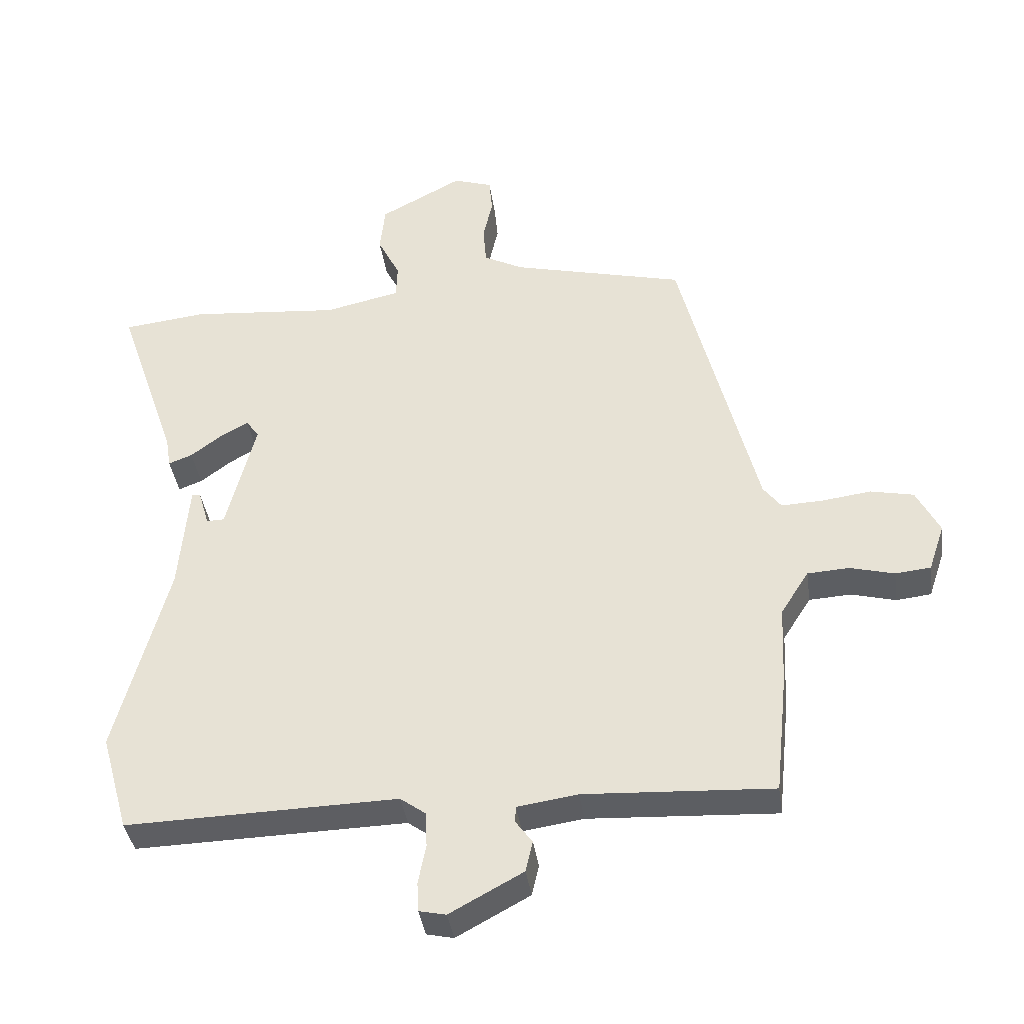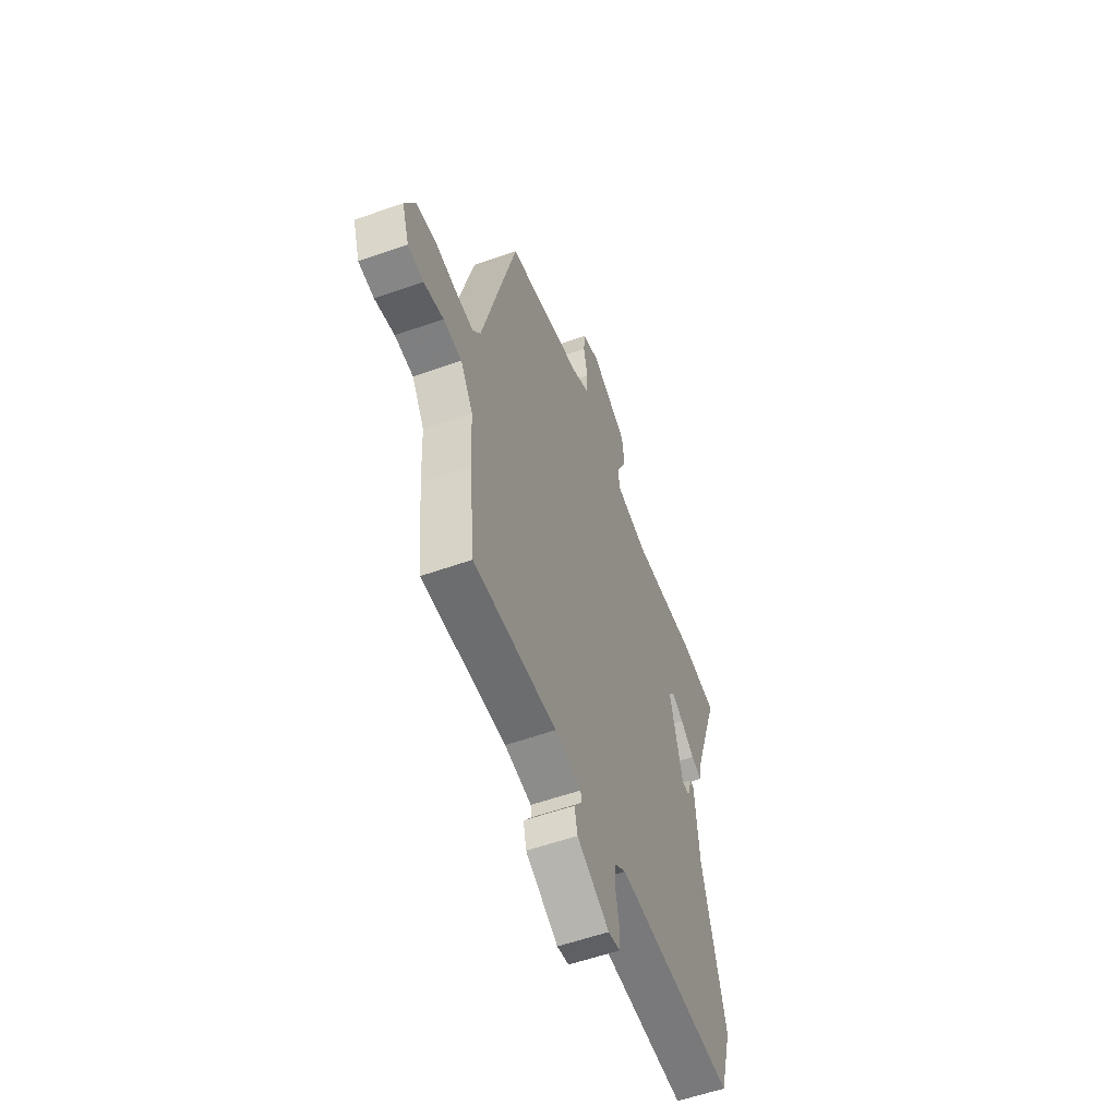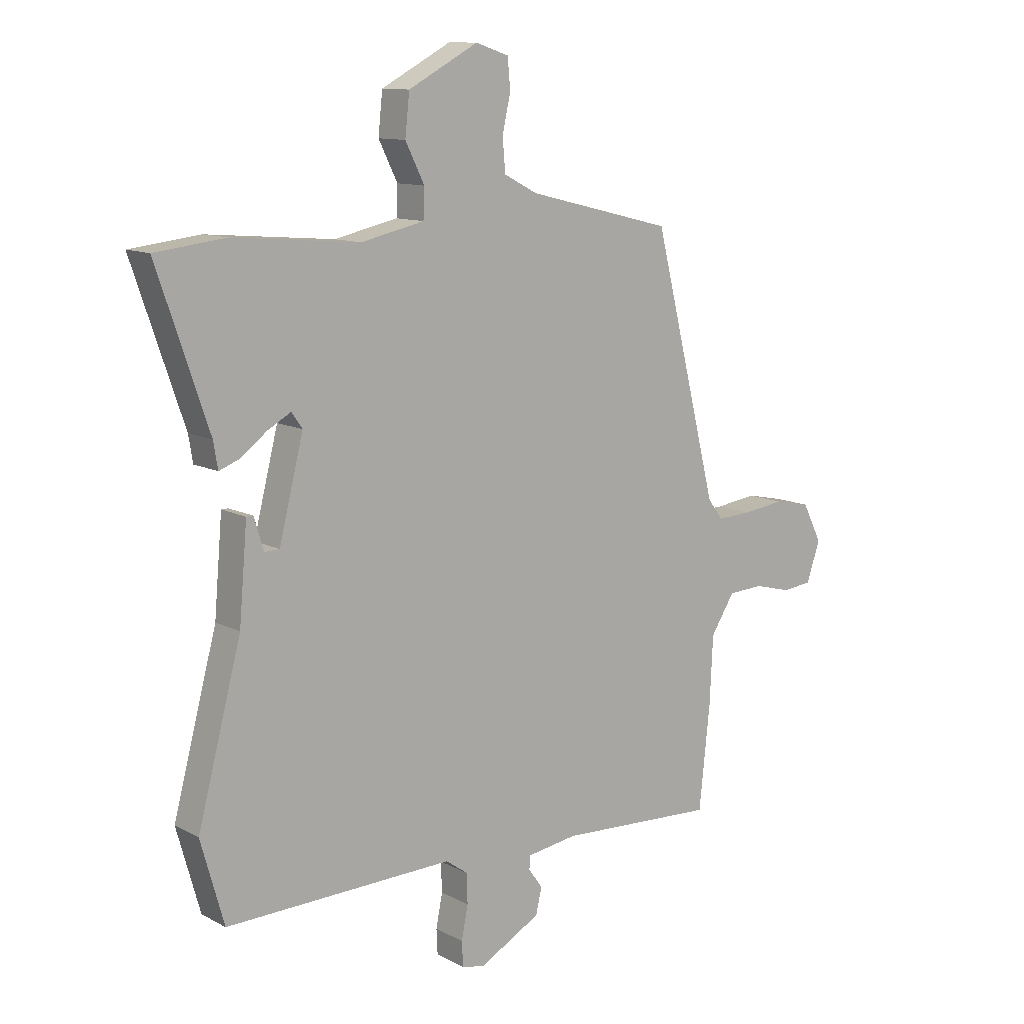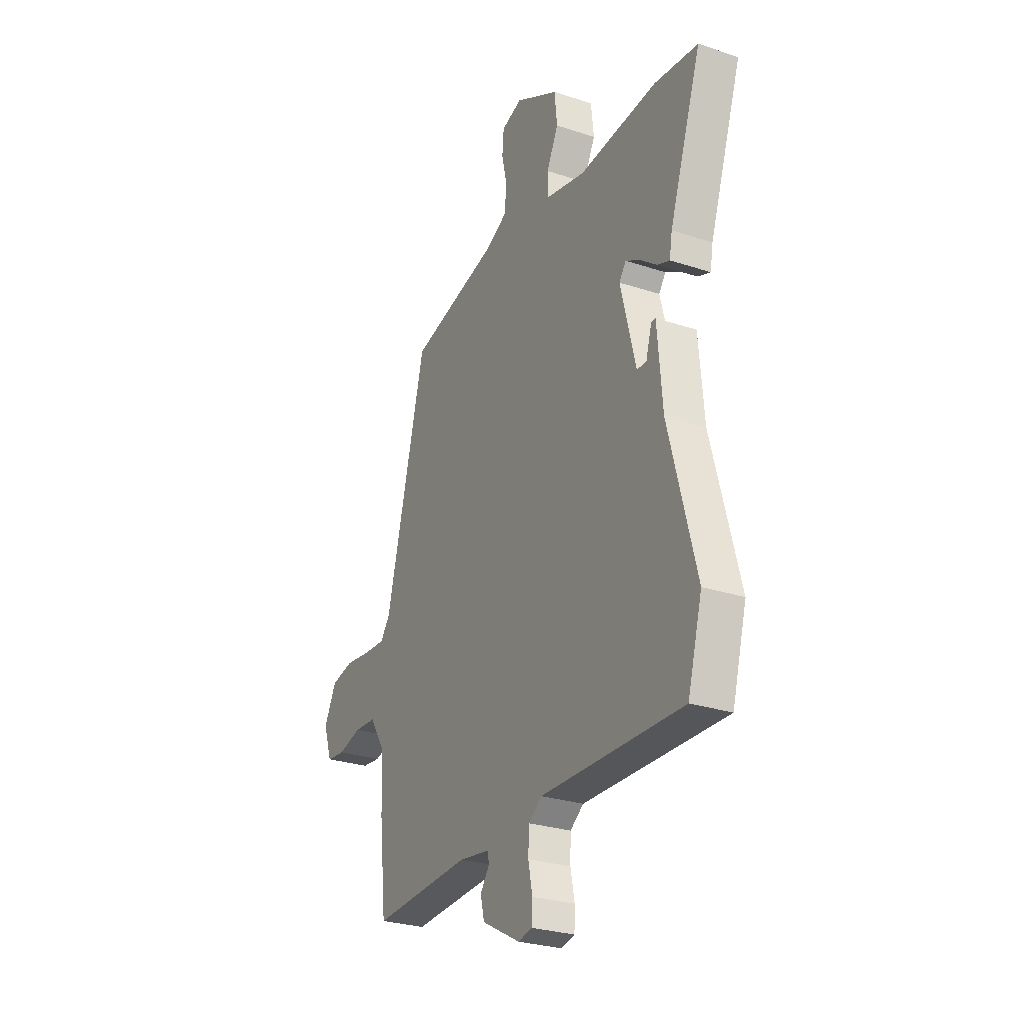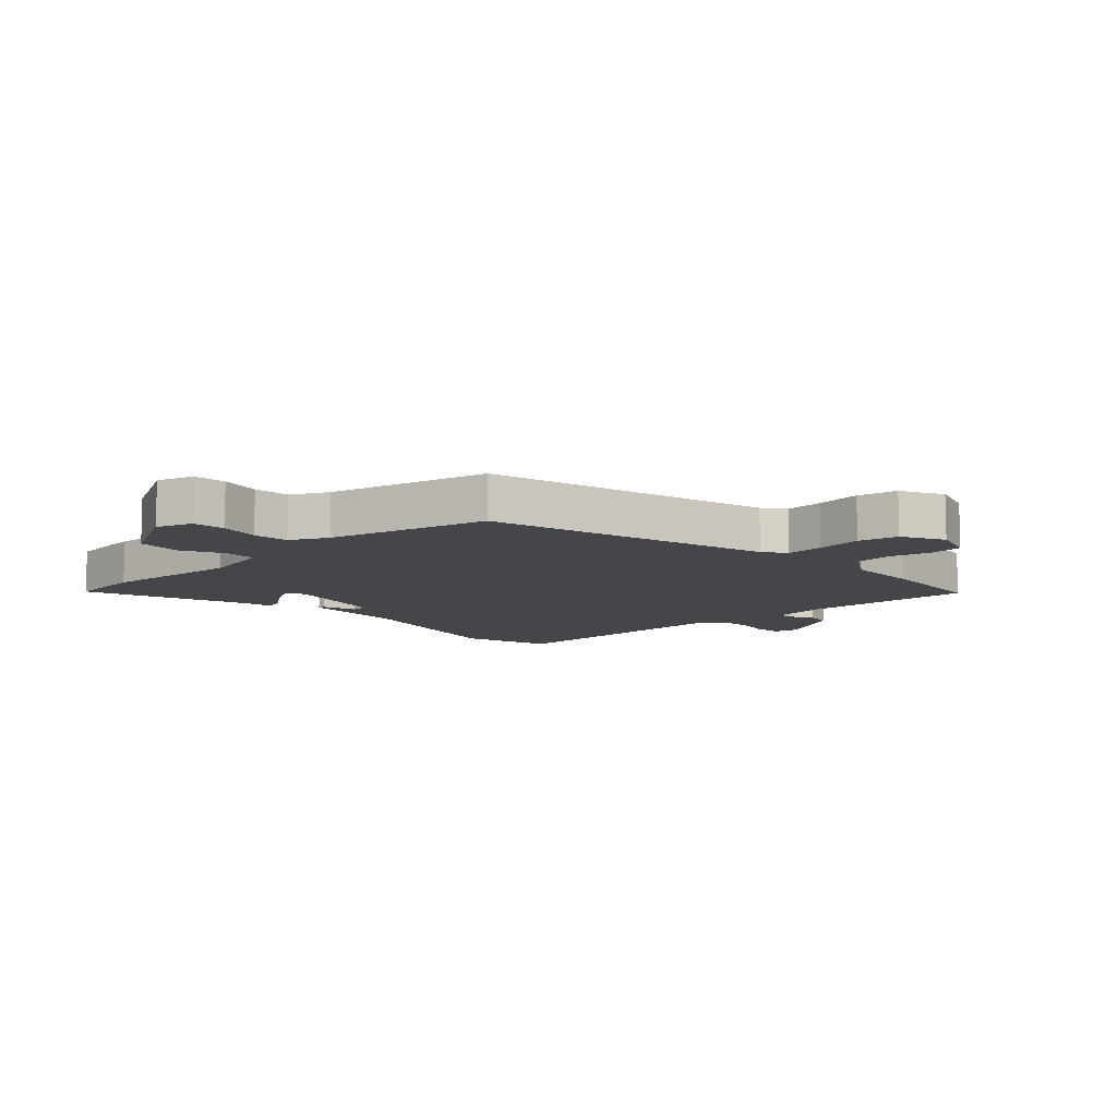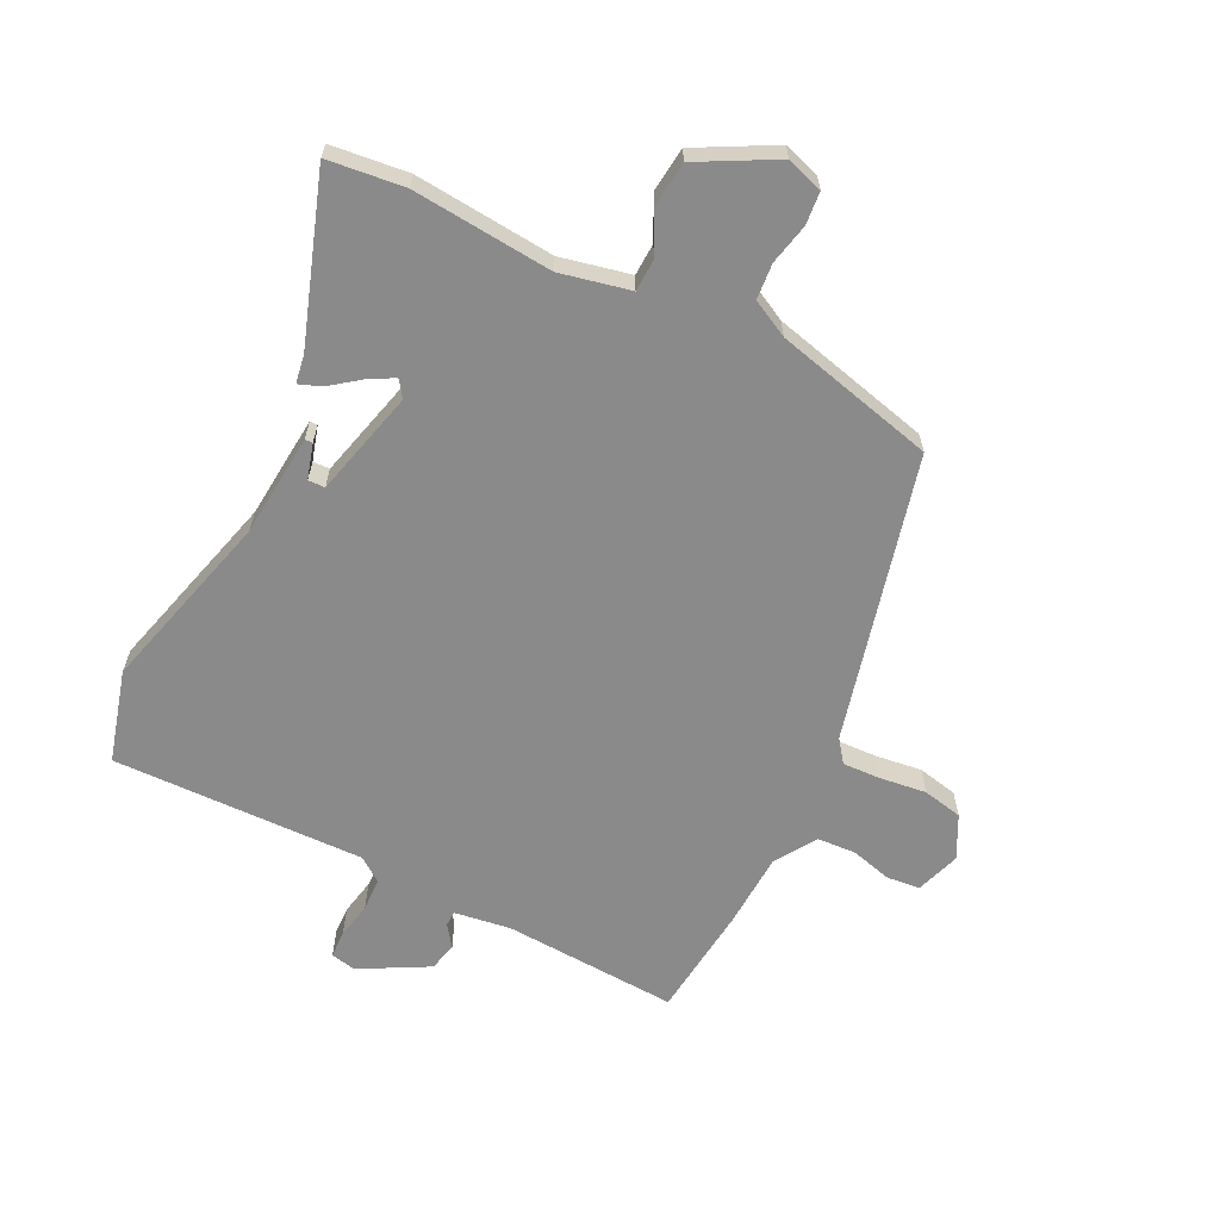
<metadata>
{"format":"obj","ext":"obj","renderer":"f3d","projection":"perspective","resolution":1024,"background":"white","views":[{"elev":-38.4,"azim":7.9,"up":"+Z"},{"elev":-56.5,"azim":110.4,"up":"+Z"},{"elev":11.5,"azim":-38.6,"up":"+Z"},{"elev":-27.4,"azim":-117.0,"up":"+Z"},{"elev":-9.7,"azim":43.6,"up":"+Y"},{"elev":-63.5,"azim":-26.5,"up":"+Y"}]}
</metadata>
<code>
v 0.514 0.07 -0.37
v 0.494 0.07 -0.559
v 0.201 0.07 -0.544
v 0.107 0.07 -0.558
v 0.106 0.07 -0.583
v 0.132 0.07 -0.619
v 0.121 0.07 -0.667
v 0.007 0.07 -0.729
v -0.035 0.07 -0.72
v -0.037 0.07 -0.674
v -0.025 0.07 -0.613
v -0.027 0.07 -0.558
v -0.067 0.07 -0.529
v -0.489 0.07 -0.54
v -0.532 0.07 -0.387
v -0.451 0.07 -0.082
v -0.436 0.07 0.091
v -0.423 0.07 0.091
v -0.406 0.07 0.033
v -0.378 0.07 0.034
v -0.333 0.07 0.212
v -0.353 0.07 0.24
v -0.396 0.07 0.216
v -0.445 0.07 0.179
v -0.482 0.07 0.165
v -0.49 0.07 0.213
v -0.585 0.07 0.49
v -0.456 0.07 0.505
v -0.222 0.07 0.485
v -0.105 0.07 0.511
v -0.103 0.07 0.565
v -0.138 0.07 0.635
v -0.13 0.07 0.71
v -0.001 0.07 0.779
v 0.06 0.07 0.759
v 0.065 0.07 0.704
v 0.05 0.07 0.636
v 0.055 0.07 0.576
v 0.117 0.07 0.544
v 0.386 0.07 0.478
v 0.506 0.07 0
v 0.534 0.07 -0.037
v 0.598 0.07 -0.034
v 0.675 0.07 -0.024
v 0.742 0.07 -0.038
v 0.778 0.07 -0.109
v 0.753 0.07 -0.183
v 0.698 0.07 -0.189
v 0.629 0.07 -0.171
v 0.564 0.07 -0.175
v 0.52 0.07 -0.244
v 0.514 0 -0.37
v 0.494 0 -0.559
v 0.201 0 -0.544
v 0.107 0 -0.558
v 0.106 0 -0.583
v 0.132 0 -0.619
v 0.121 0 -0.667
v 0.007 0 -0.729
v -0.035 0 -0.72
v -0.037 0 -0.674
v -0.025 0 -0.613
v -0.027 0 -0.558
v -0.067 0 -0.529
v -0.489 0 -0.54
v -0.532 0 -0.387
v -0.451 0 -0.082
v -0.436 0 0.091
v -0.423 0 0.091
v -0.406 0 0.033
v -0.378 0 0.034
v -0.333 0 0.212
v -0.353 0 0.24
v -0.396 0 0.216
v -0.445 0 0.179
v -0.482 0 0.165
v -0.49 0 0.213
v -0.585 0 0.49
v -0.456 0 0.505
v -0.222 0 0.485
v -0.105 0 0.511
v -0.103 0 0.565
v -0.138 0 0.635
v -0.13 0 0.71
v -0.001 0 0.779
v 0.06 0 0.759
v 0.065 0 0.704
v 0.05 0 0.636
v 0.055 0 0.576
v 0.117 0 0.544
v 0.386 0 0.478
v 0.506 0 0
v 0.534 0 -0.037
v 0.598 0 -0.034
v 0.675 0 -0.024
v 0.742 0 -0.038
v 0.778 0 -0.109
v 0.753 0 -0.183
v 0.698 0 -0.189
v 0.629 0 -0.171
v 0.564 0 -0.175
v 0.52 0 -0.244
f 46 47 48 49
f 46 49 50
f 43 44 45 46
f 42 43 46 50
f 41 42 50 51
f 39 40 41 51
f 34 35 36 37
f 34 37 38
f 31 32 33 34
f 30 31 34 38
f 26 27 28 29
f 26 29 30
f 23 24 25 26
f 22 23 26 30
f 21 22 30 38
f 16 17 18 19
f 16 19 20
f 13 14 15 16
f 12 13 16 20
f 8 9 10 11
f 8 11 12
f 5 6 7 8
f 4 5 8 12
f 3 4 12 20
f 21 38 39 51
f 3 20 21 51
f 1 2 3 51
f 100 99 98 97
f 101 100 97
f 97 96 95 94
f 101 97 94 93
f 102 101 93 92
f 102 92 91 90
f 88 87 86 85
f 89 88 85
f 85 84 83 82
f 89 85 82 81
f 80 79 78 77
f 81 80 77
f 77 76 75 74
f 81 77 74 73
f 89 81 73 72
f 70 69 68 67
f 71 70 67
f 67 66 65 64
f 71 67 64 63
f 62 61 60 59
f 63 62 59
f 59 58 57 56
f 63 59 56 55
f 71 63 55 54
f 102 90 89 72
f 102 72 71 54
f 102 54 53 52
f 1 52 53 2
f 2 53 54 3
f 3 54 55 4
f 4 55 56 5
f 5 56 57 6
f 6 57 58 7
f 7 58 59 8
f 8 59 60 9
f 9 60 61 10
f 10 61 62 11
f 11 62 63 12
f 12 63 64 13
f 13 64 65 14
f 14 65 66 15
f 15 66 67 16
f 16 67 68 17
f 17 68 69 18
f 18 69 70 19
f 19 70 71 20
f 20 71 72 21
f 21 72 73 22
f 22 73 74 23
f 23 74 75 24
f 24 75 76 25
f 25 76 77 26
f 26 77 78 27
f 27 78 79 28
f 28 79 80 29
f 29 80 81 30
f 30 81 82 31
f 31 82 83 32
f 32 83 84 33
f 33 84 85 34
f 34 85 86 35
f 35 86 87 36
f 36 87 88 37
f 37 88 89 38
f 38 89 90 39
f 39 90 91 40
f 40 91 92 41
f 41 92 93 42
f 42 93 94 43
f 43 94 95 44
f 44 95 96 45
f 45 96 97 46
f 46 97 98 47
f 47 98 99 48
f 48 99 100 49
f 49 100 101 50
f 50 101 102 51
f 51 102 52 1

</code>
